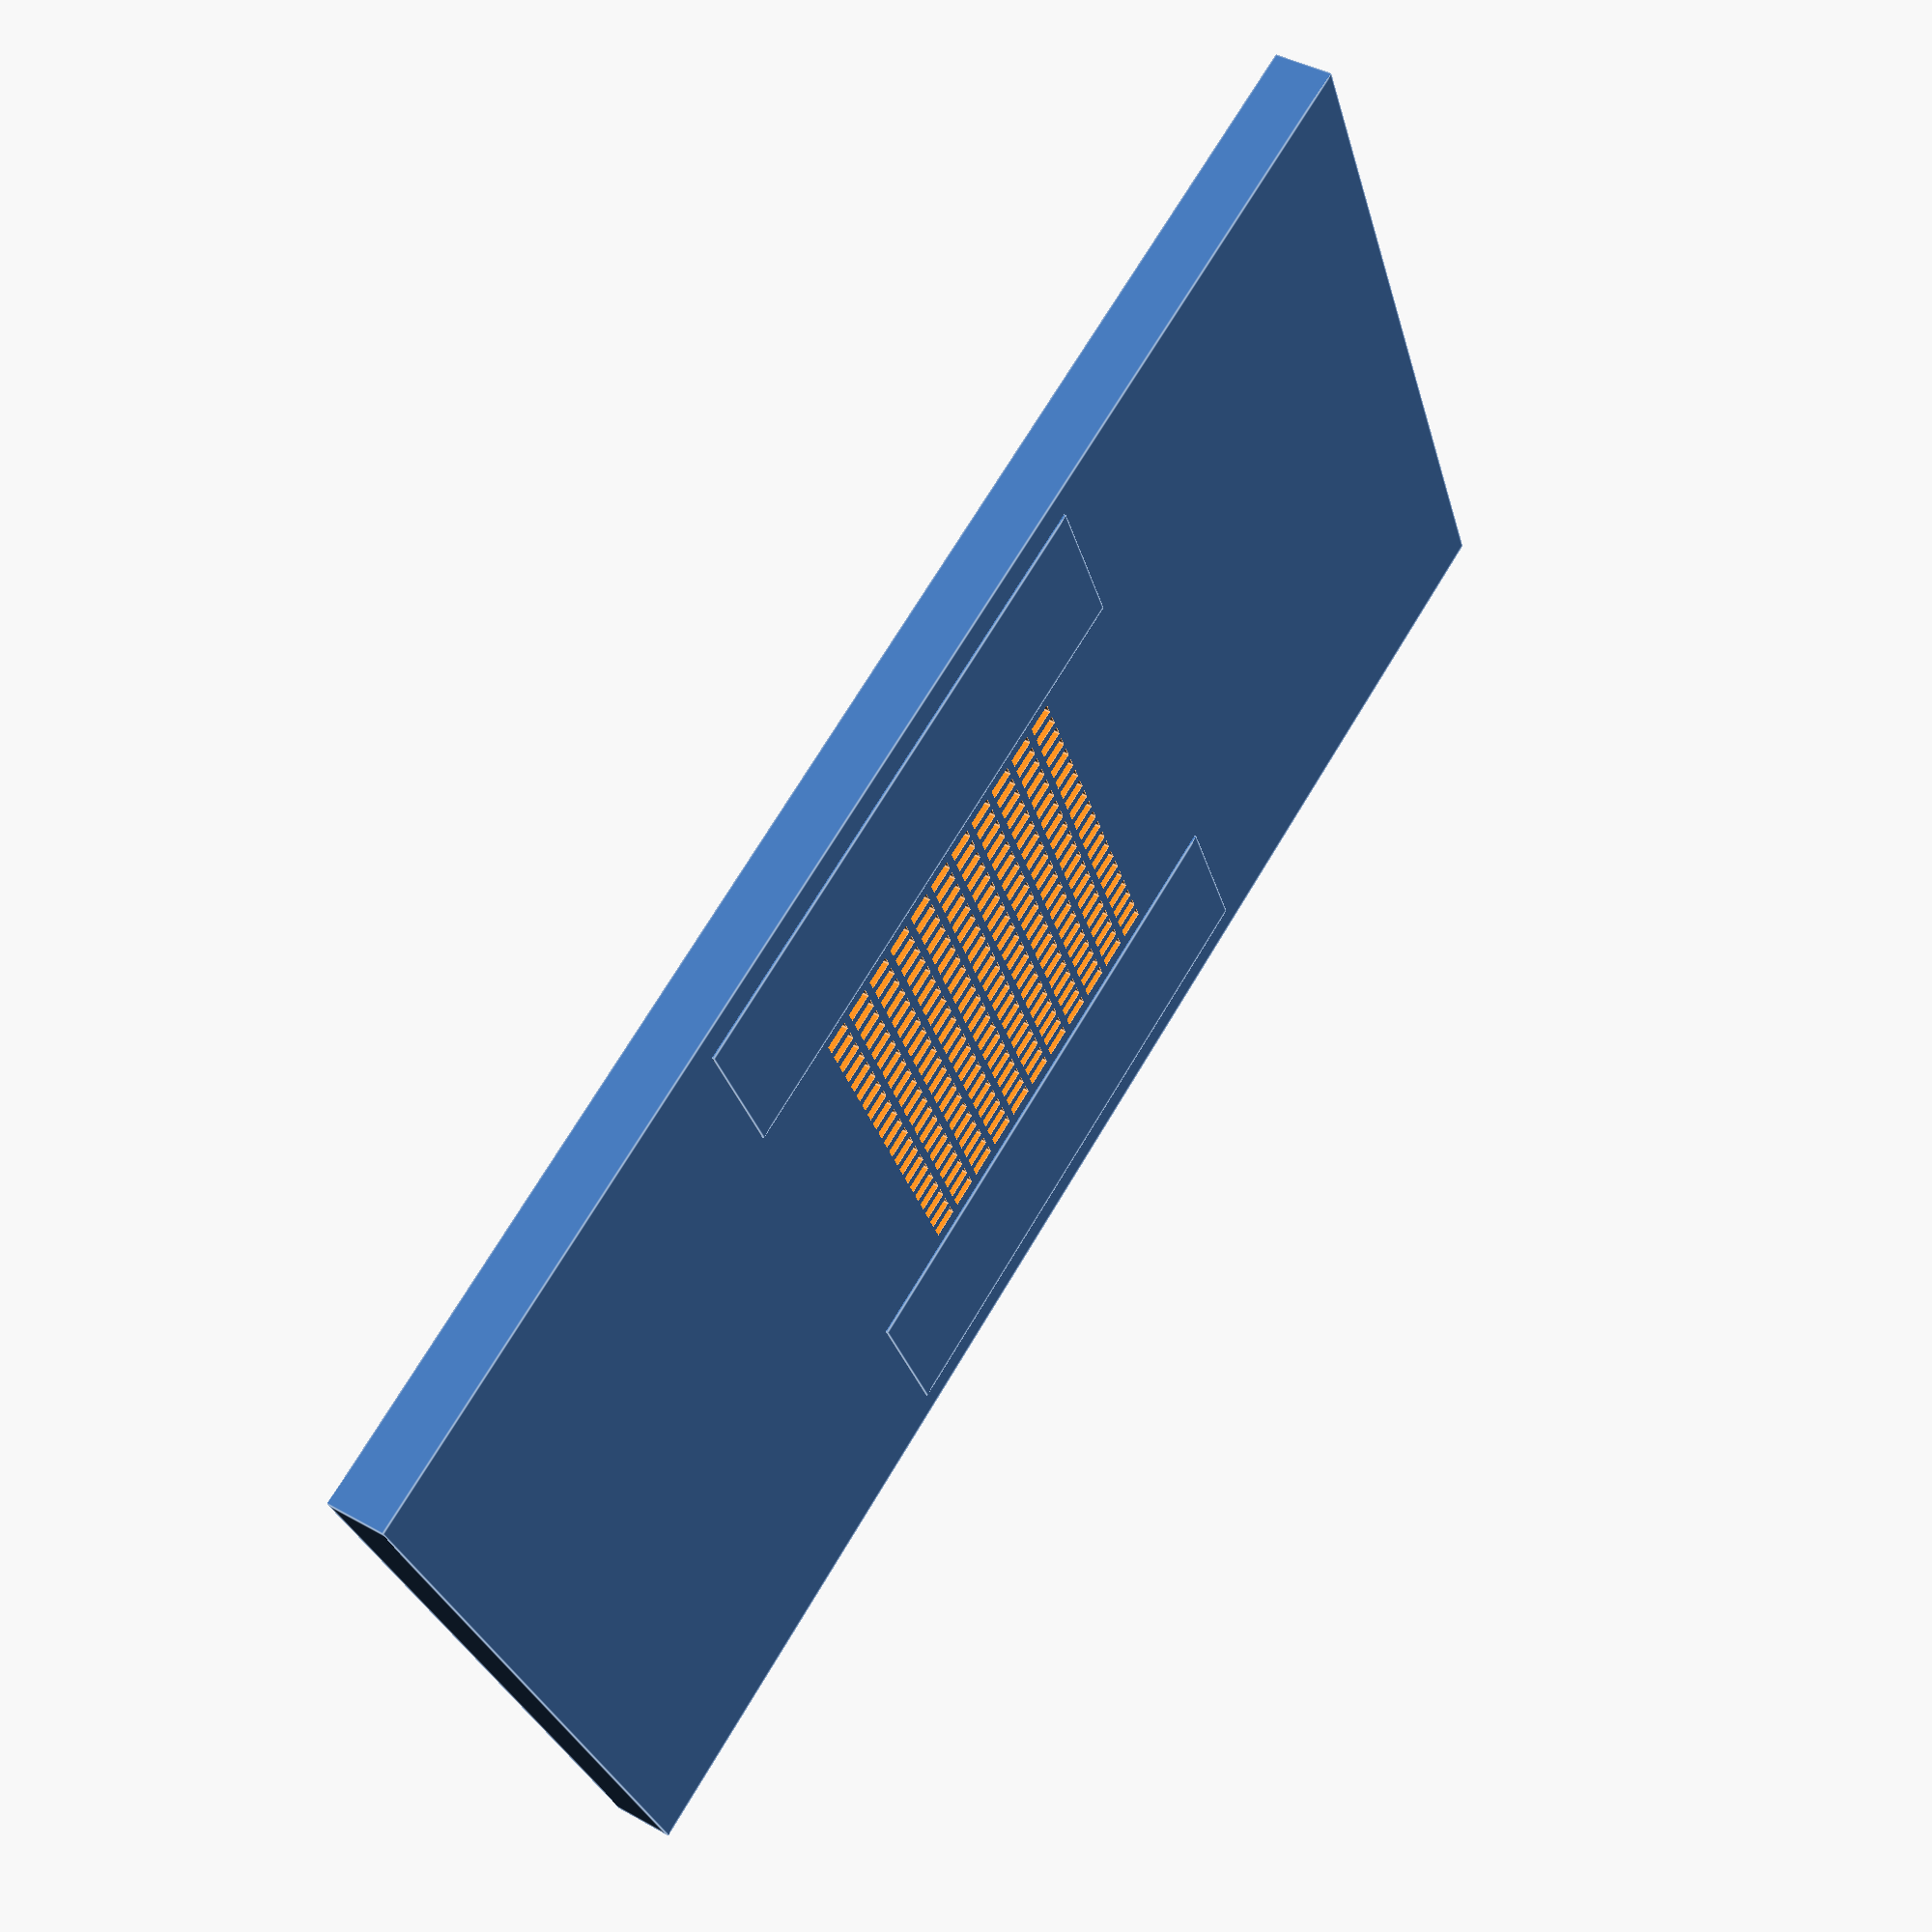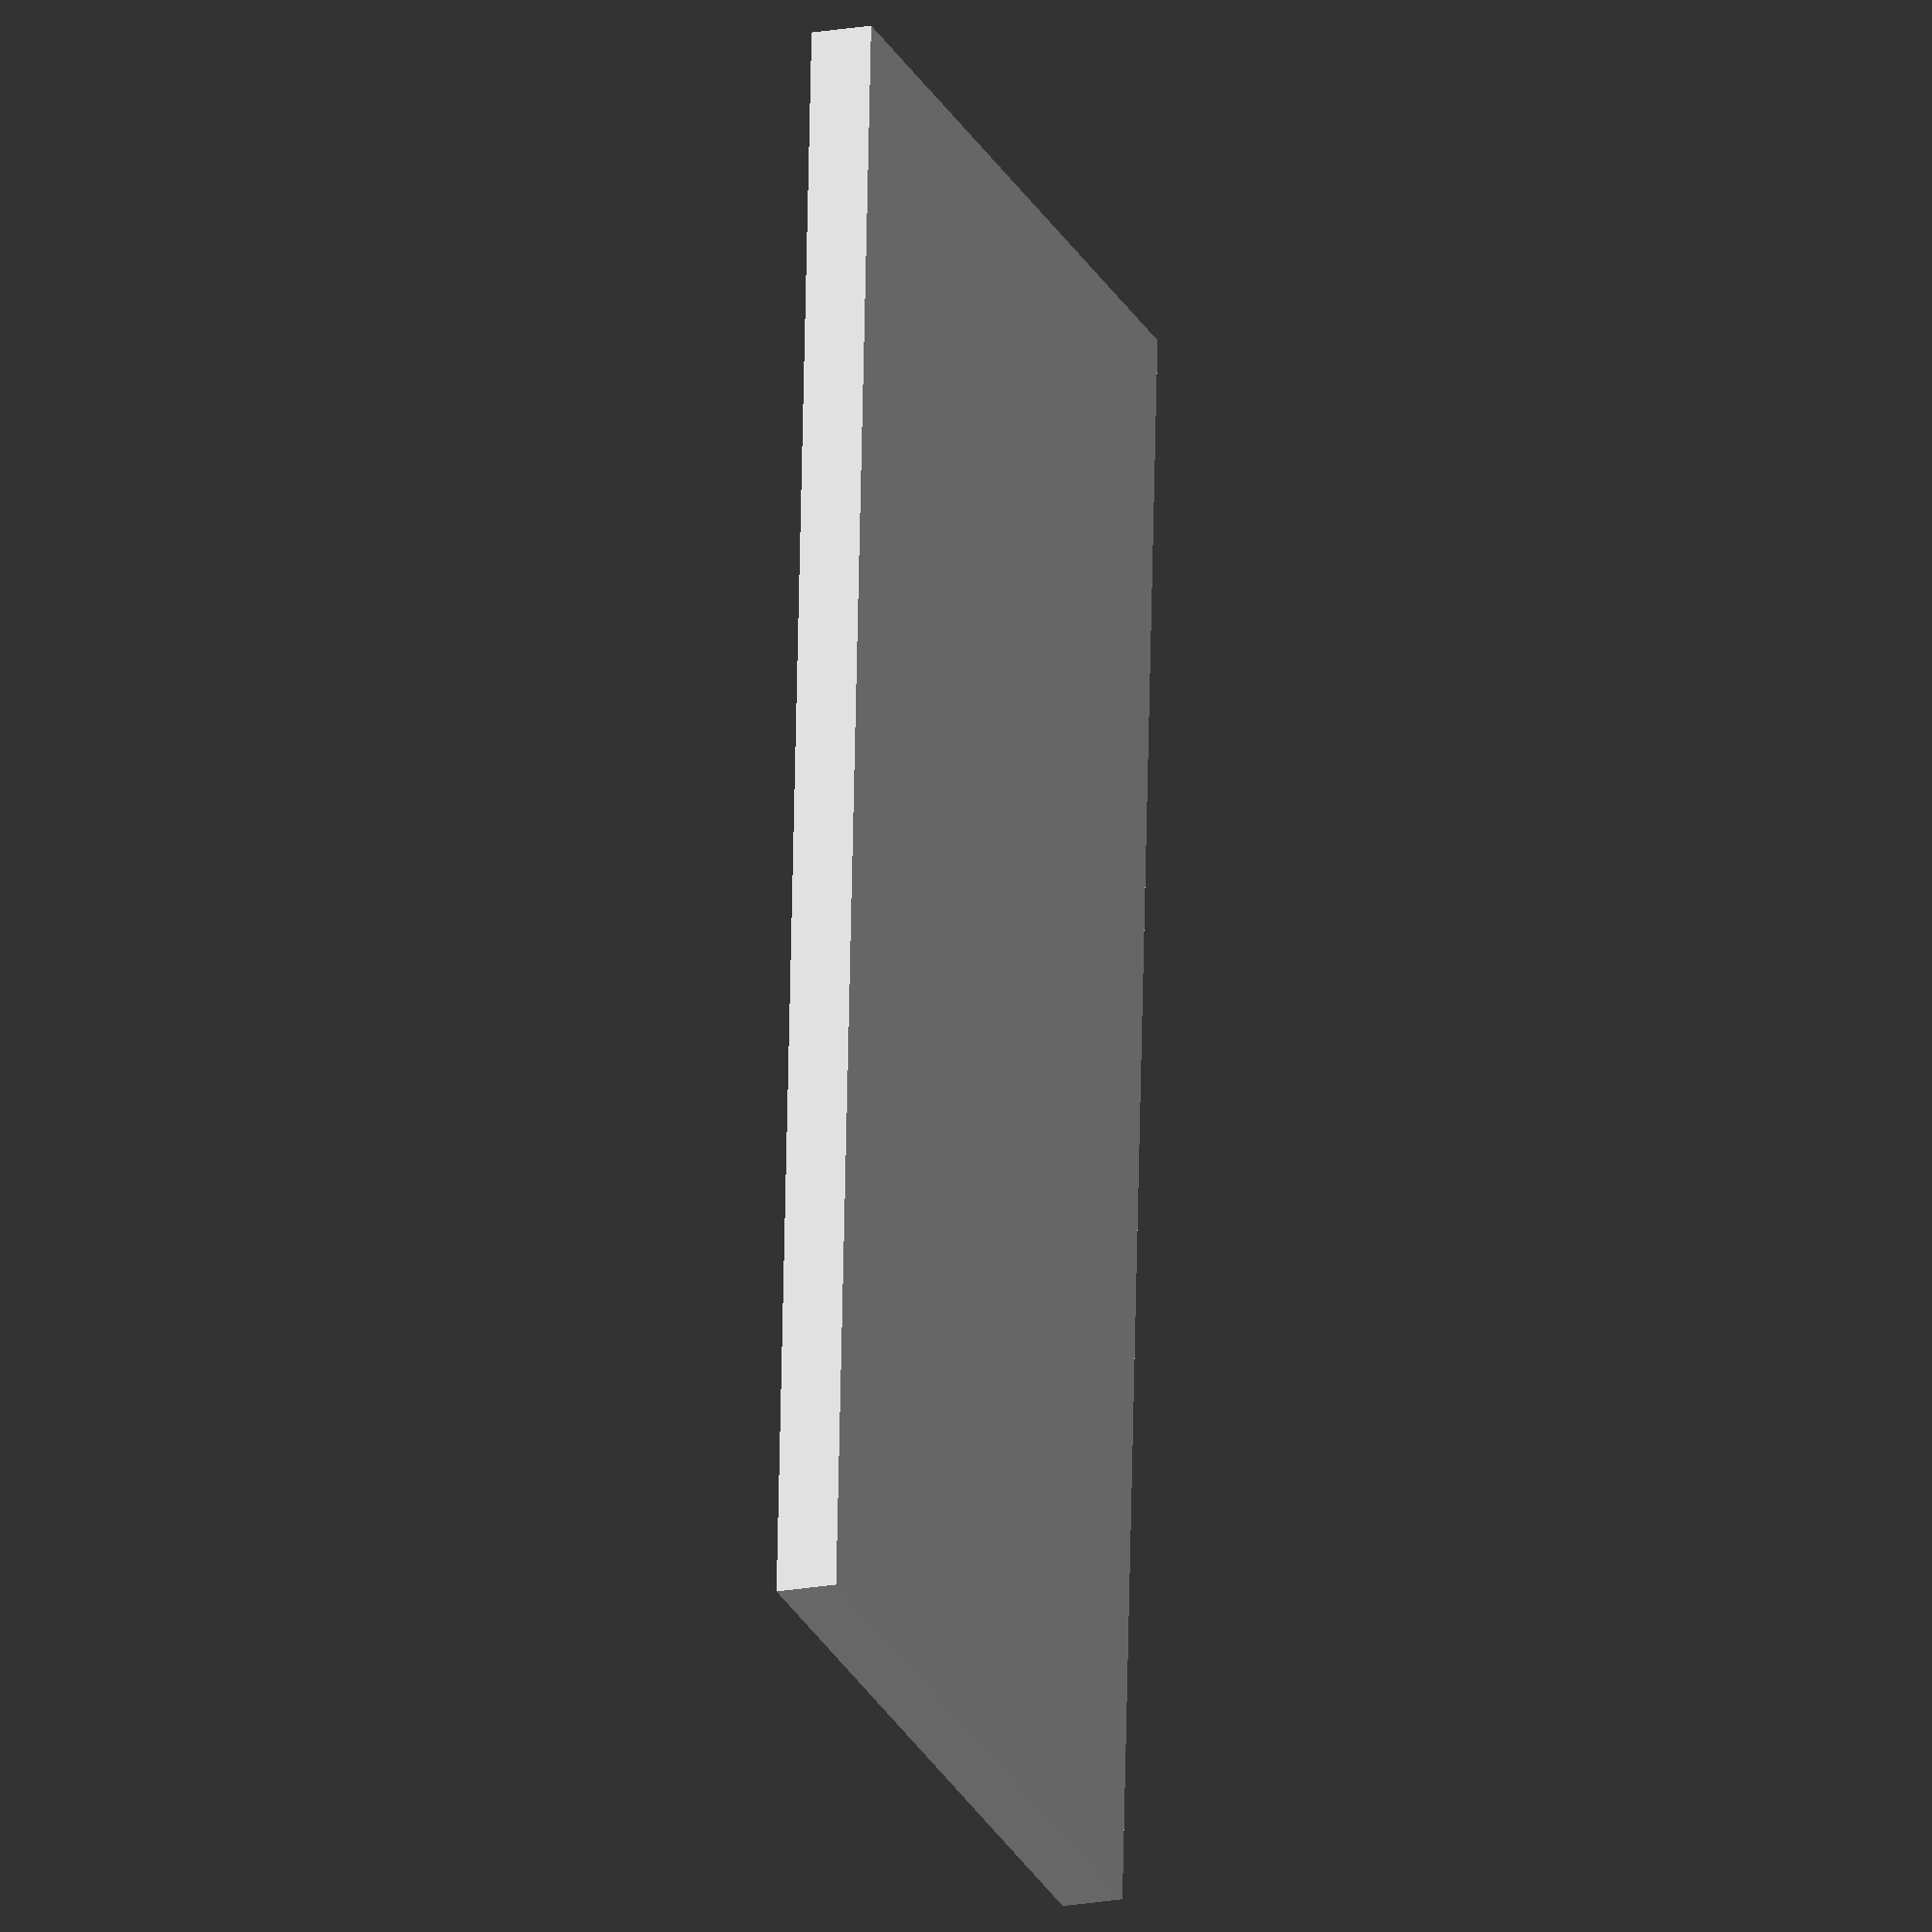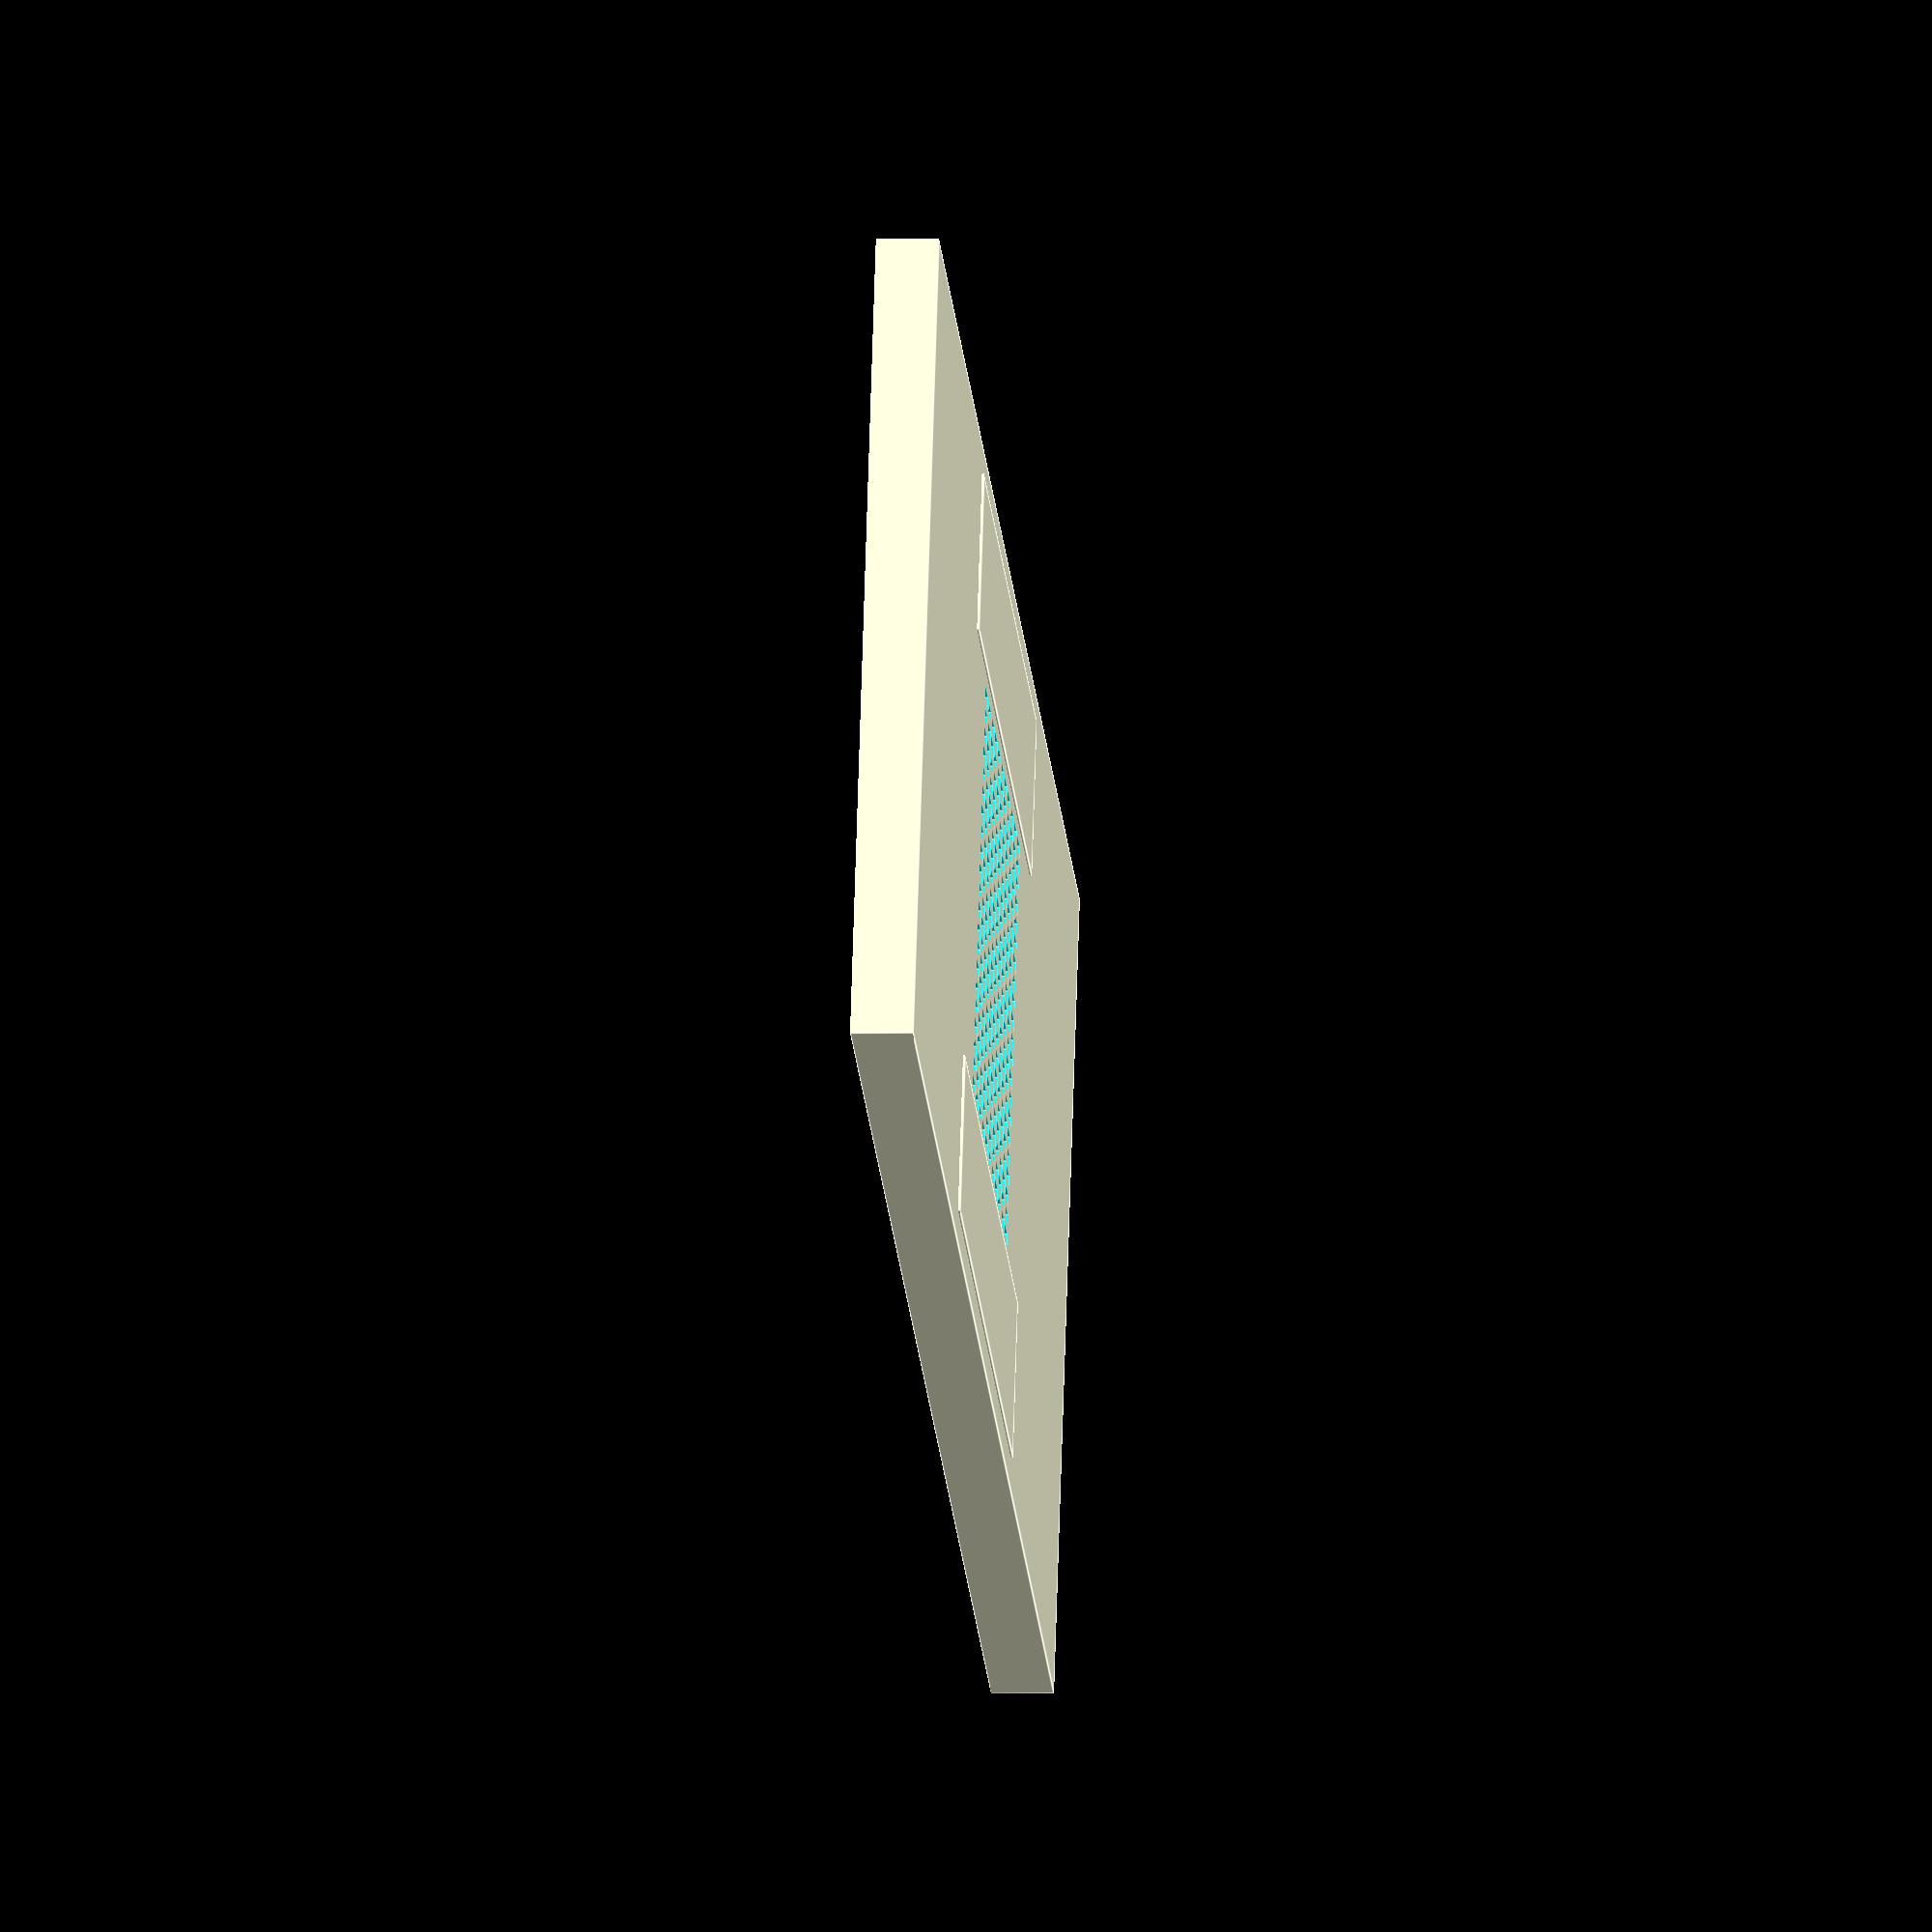
<openscad>
//oocyte chamber
//updated by AM Chagas 20210506 -> larger grid
//designed by AM Chagas 20181001 CC BY 4.0 license
//inspired on the design from J Menzies.

wellx = 0.3;
welly = 0.7;
wellz = 0.2;

interwell = 0.2;

nwellsx = 20;
nwellsy = 10;

platey = wellx*nwellsx*5+10;
platex = welly*nwellsy*1.5+10;
platez = 1.5;






tol = 0.1;
$fn=20;

module grid(){
    for (x = [0:nwellsx-1]){
        for (y = [0:nwellsy-1]){
            translate([x*(wellx+interwell),y*(welly+interwell),0]){
                cube([wellx,welly,wellz],center=true);
                }//end translate
            }//end for y
    }//end for x
}//end module

module grid(){
    for (x = [-nwellsx/2:nwellsx/2]){
        for (y = [-nwellsy/2:nwellsy/2]){
            translate([x*(wellx+interwell),y*(welly+interwell),platez/2-wellz/2+0.01]){
                cube([wellx,welly,wellz],center=true);
                }//end translate
            }//end for y
    }//end for x
}//end module




difference(){

//translate([-platex/2+5,-platey/2+5,-platez+wellz-0.001]){
cube([platex,platey,platez],center=true);

//}

grid();
}
translate([-7.5,0,0.05]){
cube([4,15,platez],center=true);
}

translate([7.5,0,0.05]){
cube([4,15,platez],center=true);
}
</openscad>
<views>
elev=318.9 azim=245.3 roll=304.3 proj=p view=edges
elev=198.9 azim=356.4 roll=70.6 proj=o view=solid
elev=183.4 azim=109.7 roll=264.9 proj=o view=edges
</views>
